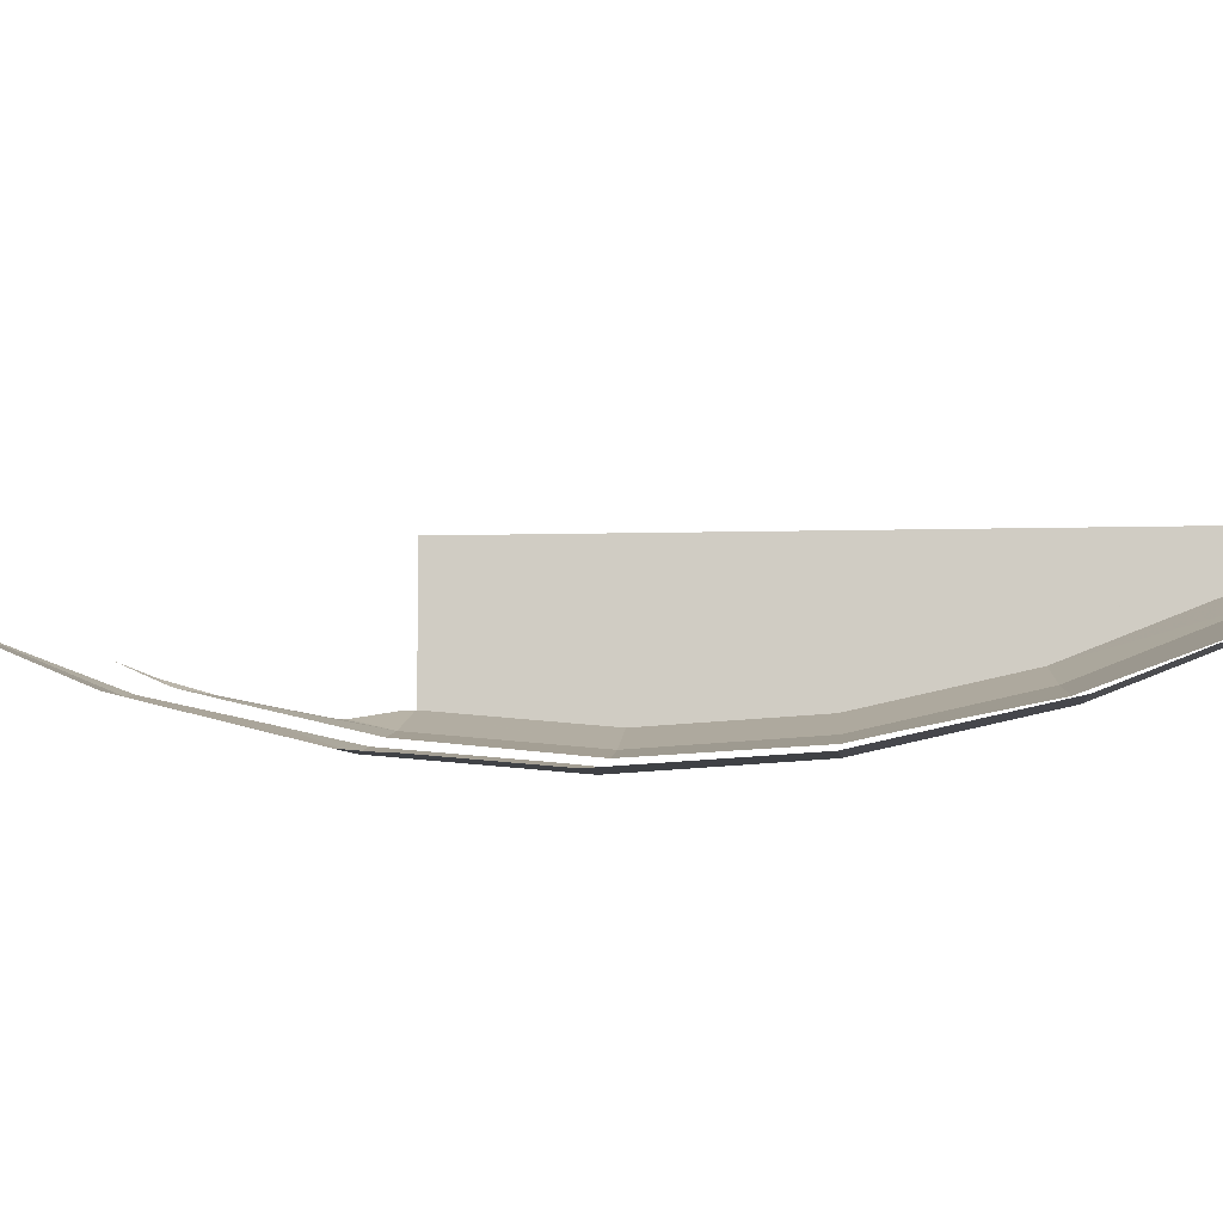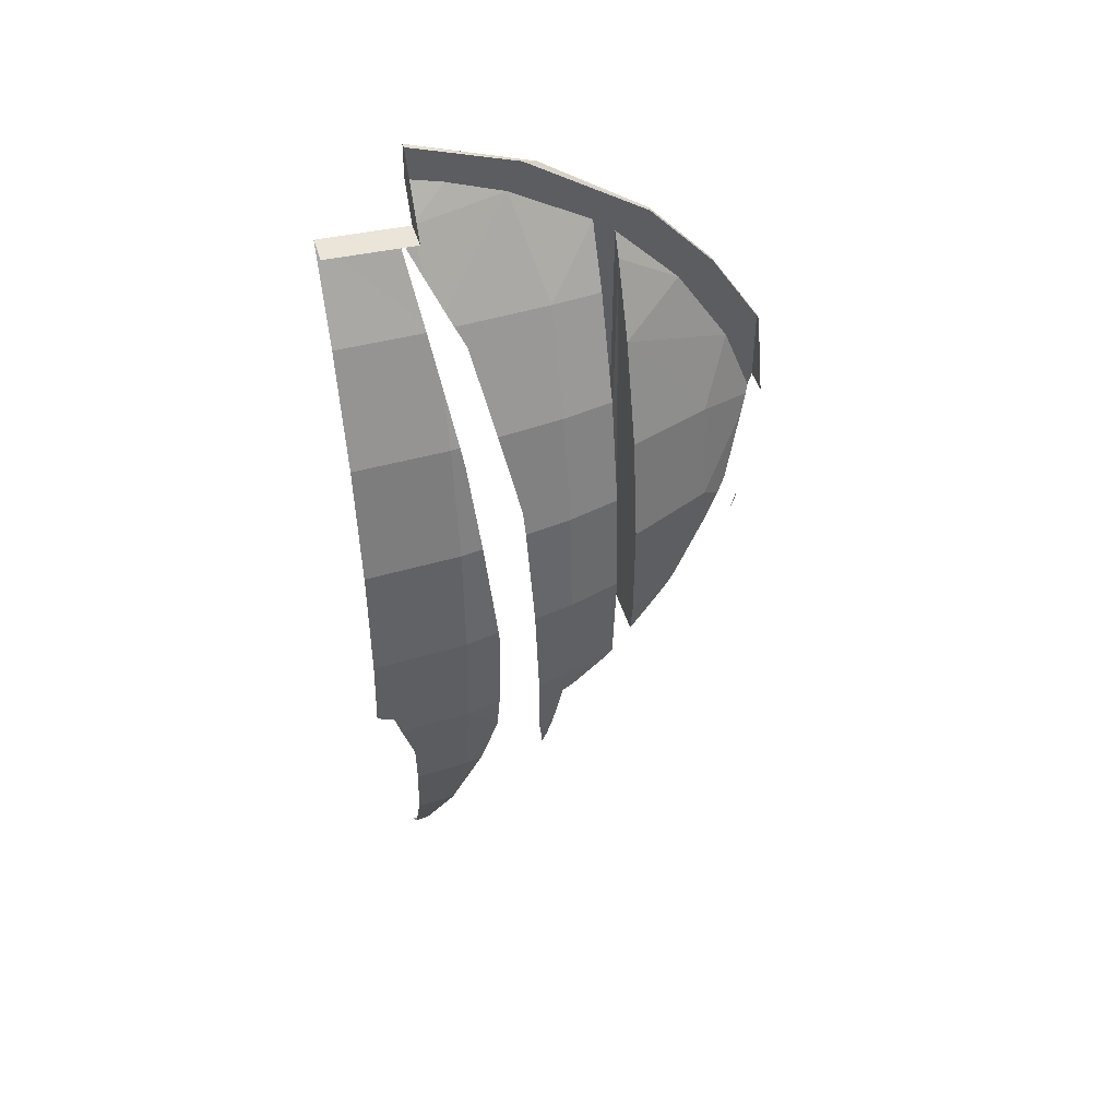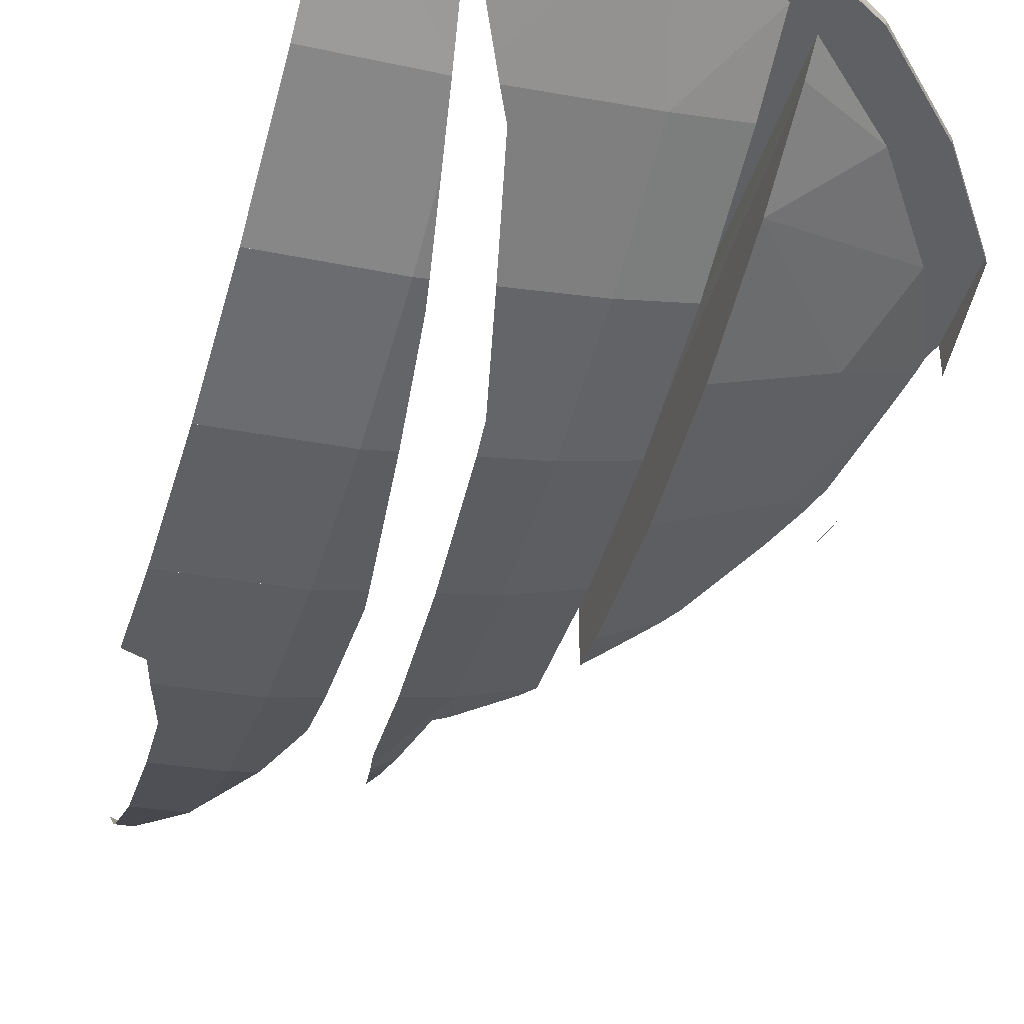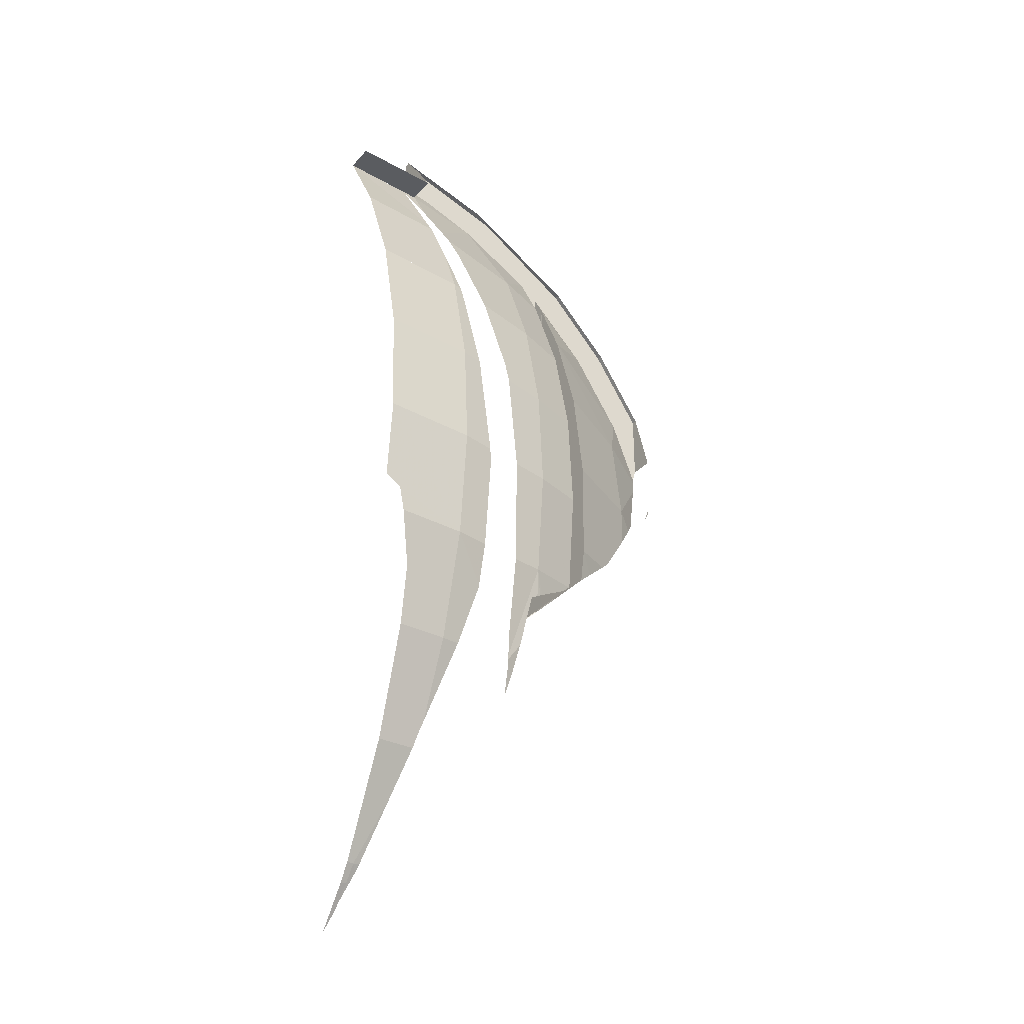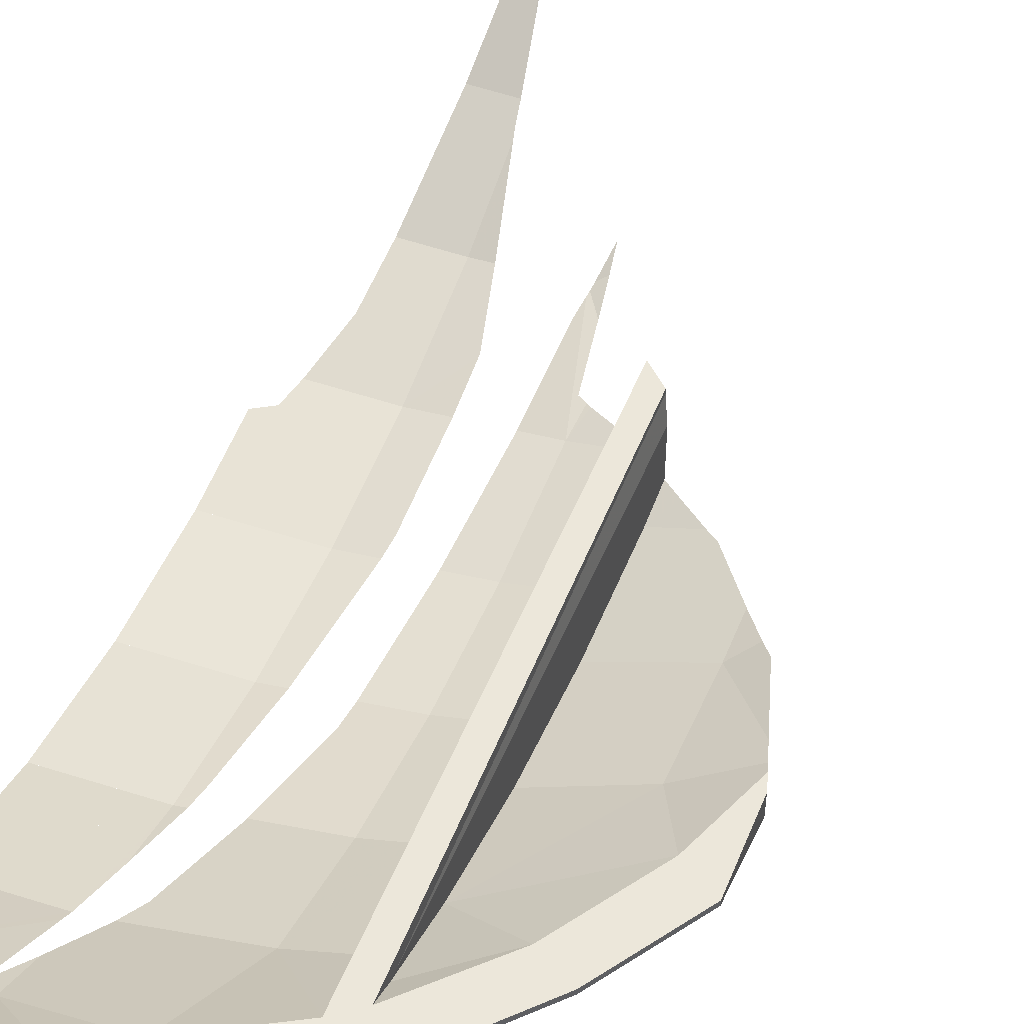
<metadata>
{"format":"obj","ext":"obj","renderer":"f3d","projection":"perspective","resolution":1024,"background":"white","views":[{"elev":-7.8,"azim":-85.4,"up":"+Y"},{"elev":44.3,"azim":-15.9,"up":"+Z"},{"elev":-42.5,"azim":-16.0,"up":"+Y"},{"elev":-32.5,"azim":-34.1,"up":"+Z"},{"elev":52.8,"azim":22.0,"up":"+Y"}]}
</metadata>
<code>
v 0.5092 -2.612 6.336
v 0.5092 -2.791 6.336
v 0.5092 -2.667 6.527
v 0.5095 -2.48 6.529
v 0.5092 -2.512 6.737
v 0.5094 -2.48 6.737
v 0.5095 -2.48 6.529
v 0.5092 -2.667 6.527
v 0.7129 -2.48 6.475
v 0.5094 -2.48 6.737
v 1.203 -2.48 6.511
v 1.042 -2.48 6.357
v 2.005 -2.48 5.619
v 1.632 -2.48 5.998
v 1.814 -2.48 6.113
v 2.188 -2.48 5.714
v 0.5094 -2.48 6.737
v 0.7129 -2.48 6.475
v 0.5095 -2.48 6.529
v 1.203 -2.48 6.511
v 1.814 -2.48 6.113
v 1.507 -2.48 6.094
v 1.042 -2.48 6.357
v 2.188 -2.48 5.714
v 2.487 -2.48 5.255
v 2.308 -2.48 5.152
v 2.005 -2.48 5.619
v 1.814 -2.48 6.113
v 1.632 -2.48 5.998
v 1.507 -2.48 6.094
v 0.5092 -2.791 6.336
v 0.5092 -2.612 6.336
v 0 -2.631 6.359
v 0 -2.808 6.358
v 2.308 -2.48 5.152
v 1.632 -2.743 5.442
v 2.005 -2.48 5.619
v 1.632 -2.743 5.442
v 2.308 -2.48 5.152
v 2.132 -2.681 4.798
v 1.632 -2.921 4.85
v 2.132 -2.761 4.223
v 1.632 -3.006 4.237
v 1.632 -2.921 4.85
v 2.132 -2.681 4.798
v 1.042 -2.48 6.357
v 1.507 -2.48 6.094
v 1.204 -2.751 5.789
v 1.042 -2.48 6.357
v 0.5092 -2.612 6.336
v 0.7129 -2.48 6.475
v 1.507 -2.664 5.747
v 1.204 -2.751 5.789
v 1.507 -2.48 6.094
v 1.204 -2.751 5.789
v 1.507 -2.664 5.747
v 1.507 -2.89 5.163
v 1.204 -2.982 5.191
v 1.204 -2.982 5.191
v 1.507 -2.89 5.163
v 1.507 -3.023 4.552
v 1.204 -3.119 4.565
v 1.204 -3.119 4.565
v 1.507 -3.023 4.552
v 1.507 -3.061 3.927
v 1.204 -3.157 3.926
v 1.632 -2.553 5.866
v 1.632 -2.48 5.998
v 2.005 -2.48 5.619
v 2.005 -2.48 5.619
v 1.632 -2.743 5.442
v 1.632 -2.553 5.866
v 0.7129 -2.48 6.475
v 0.5092 -2.612 6.336
v 0.5095 -2.48 6.529
v 0 -3.289 4.589
v 0.5463 -3.253 4.584
v 0.5463 -3.293 3.923
v 0 -3.33 3.923
v 0.5092 -2.612 6.336
v 0.425 -2.632 6.31
v 0 -2.631 6.359
v 0.425 -2.632 6.31
v 0.5092 -2.612 6.336
v 0.5274 -2.741 6.096
v 0.425 -2.632 6.31
v 0.4915 -2.849 5.899
v 0 -2.631 6.359
v 0.4996 -2.877 5.849
v 0.5463 -2.985 5.561
v 0.5463 -3.112 5.23
v 0 -2.906 5.863
v 0 -2.906 5.863
v 0.5463 -3.112 5.23
v 0 -3.147 5.241
v 0 -3.147 5.241
v 0.5463 -3.112 5.23
v 0.5463 -3.253 4.584
v 0 -3.289 4.589
v 0.5463 -3.293 3.923
v 0.5463 -3.231 3.265
v 0 -3.33 3.923
v 1.507 -3.023 4.552
v 1.507 -2.89 5.163
v 1.507 -3.061 3.927
v 1.632 -2.921 4.85
v 1.632 -3.006 4.237
v 1.632 -2.995 3.619
v 1.632 -2.743 5.442
v 2.487 -2.48 5.255
v 2.188 -2.48 5.714
v 2.188 -2.512 5.714
v 2.487 -2.512 5.255
v 1.814 -2.48 6.113
v 1.814 -2.512 6.113
v 2.188 -2.512 5.714
v 2.188 -2.48 5.714
v 1.814 -2.512 6.113
v 1.203 -2.48 6.511
v 1.117 -2.512 6.545
v 1.814 -2.48 6.113
v 1.203 -2.48 6.511
v 1.814 -2.512 6.113
v 0.5094 -2.48 6.737
v 1.117 -2.512 6.545
v 1.203 -2.48 6.511
v 0.5094 -2.48 6.737
v 0.5092 -2.512 6.737
v 1.117 -2.512 6.545
v 2.464 -2.48 4.754
v 2.308 -2.48 5.152
v 2.487 -2.48 5.255
v 2.487 -2.48 4.827
v 1.507 -2.48 6.094
v 1.632 -2.48 5.998
v 1.613 -2.48 3.402
v 1.57 -2.48 3.364
v 1.507 -2.48 6.094
v 1.57 -2.48 3.364
v 1.507 -2.48 3.307
v 2.307 -2.827 4.253
v 2.245 -2.875 4.143
v 2.295 -2.838 4.215
v 2.295 -2.649 4.215
v 2.24 -2.693 4.136
v 2.132 -2.761 4.223
v 2.416 -2.536 4.6
v 2.449 -2.502 4.706
v 2.416 -2.536 4.6
v 2.132 -2.761 4.223
v 2.132 -2.681 4.798
v 2.24 -2.693 4.136
v 2.132 -2.757 3.982
v 2.132 -2.761 4.223
v 2.003 -2.817 3.796
v 1.925 -2.853 3.685
v 1.864 -2.882 3.63
v 1.632 -2.995 3.619
v 1.632 -2.995 3.619
v 1.632 -3.006 4.237
v 2.003 -2.817 3.796
v 2.132 -2.761 4.223
v 2.132 -2.757 3.982
v 2.003 -2.817 3.796
v 1.632 -3.006 4.237
v 1.722 -2.931 3.501
v 1.632 -2.995 3.619
v 1.864 -2.882 3.63
v 1.632 -2.961 3.42
v 1.632 -2.995 3.619
v 1.722 -2.931 3.501
v 1.042 -2.48 6.357
v 1.204 -2.751 5.789
v 0.6511 -2.854 5.838
v 0.6135 -2.82 5.917
v 0.5092 -2.612 6.336
v 1.042 -2.48 6.357
v 0.6135 -2.82 5.917
v 0.5274 -2.741 6.096
v 0.8177 -3.059 5.214
v 0.7185 -2.902 5.676
v 1.204 -2.982 5.191
v 0.5463 -3.112 5.23
v 0.5463 -2.985 5.561
v 0.6002 -3.102 5.227
v 0.6511 -2.854 5.838
v 1.204 -2.751 5.789
v 1.204 -2.982 5.191
v 0.71 -2.889 5.715
v 1.204 -2.982 5.191
v 0.7185 -2.902 5.676
v 0.71 -2.889 5.715
v 0.5463 -3.112 5.23
v 0.6101 -3.113 5.166
v 0.62 -3.124 5.105
v 0.6749 -3.227 4.58
v 0.6749 -3.227 4.58
v 0.5463 -3.253 4.584
v 0.5463 -3.112 5.23
v 1.204 -3.119 4.565
v 0.9335 -3.174 4.573
v 0.925 -3.145 4.715
v 0.925 -3.145 4.715
v 0.8886 -3.116 4.884
v 1.204 -3.119 4.565
v 0.6002 -3.102 5.227
v 0.6101 -3.113 5.166
v 0.5463 -3.112 5.23
v 0.8177 -3.059 5.214
v 1.204 -2.982 5.191
v 1.204 -3.119 4.565
v 0.8886 -3.116 4.884
v 0.7436 -3.253 3.924
v 0.5463 -3.293 3.923
v 0.5463 -3.253 4.584
v 0.6895 -3.232 4.441
v 0.9574 -3.193 4.173
v 1.204 -3.157 3.926
v 0.9722 -3.205 3.925
v 0.6895 -3.232 4.441
v 0.5463 -3.253 4.584
v 0.6749 -3.227 4.58
v 1.204 -3.119 4.565
v 1.204 -3.157 3.926
v 0.9574 -3.193 4.173
v 0.9335 -3.174 4.573
v 0.9983 -3.159 3.487
v 1.204 -3.097 3.288
v 1.011 -3.137 3.281
v 0.7544 -3.231 3.722
v 0.7517 -3.19 3.272
v 0.5463 -3.231 3.265
v 0.5463 -3.293 3.923
v 0.7436 -3.253 3.924
v 0.755 -3.24 3.815
v 0.7544 -3.231 3.722
v 0.5463 -3.293 3.923
v 1.204 -3.097 3.288
v 0.9983 -3.159 3.487
v 0.9722 -3.205 3.925
v 1.204 -3.157 3.926
v 0.7501 -3.13 3.013
v 0.5463 -3.231 3.265
v 0.7517 -3.19 3.272
v 1.204 -3.097 3.288
v 1.055 -2.992 2.698
v 1.04 -3.017 2.79
v 1.011 -3.137 3.281
v 0.75 -3.127 3
v 0.6595 -3.05 2.63
v 0.5463 -3.069 2.623
v 0.5463 -3.231 3.265
v 0.5463 -3.231 3.265
v 0.7501 -3.13 3.013
v 0.75 -3.127 3
v 0.5463 -2.874 2.166
v 0.5463 -3.069 2.623
v 0.6336 -3.009 2.523
v 0.6595 -3.05 2.63
v 0.6336 -3.009 2.523
v 0.5463 -3.069 2.623
v 1.507 -3.002 3.307
v 1.506 -3.003 3.306
v 1.204 -3.157 3.926
v 1.507 -3.061 3.927
v 1.506 -3.003 3.306
v 1.504 -3.003 3.304
v 1.204 -3.097 3.288
v 1.204 -3.157 3.926
v 1.109 -2.949 2.606
v 1.064 -2.973 2.637
v 1.058 -2.987 2.674
v 1.134 -2.999 2.782
v 0.3328 -2.345 1.265
v 0.3303 -2.381 1.304
v 0.3649 -2.379 1.305
v 0.3649 -2.379 1.305
v 0.3649 -2.27 1.184
v 0.345 -2.172 1.075
v 0.3328 -2.345 1.265
v 0.3649 -2.452 1.399
v 0.3649 -2.379 1.305
v 0.3303 -2.381 1.304
v 0.3251 -2.444 1.386
v 2.449 -2.502 4.706
v 2.132 -2.681 4.798
v 2.308 -2.48 5.152
v 2.464 -2.48 4.754
v 1.09 -2.898 2.475
v 1.065 -2.972 2.635
v 1.108 -2.948 2.602
v 1.109 -2.949 2.606
v 1.108 -2.948 2.602
v 1.065 -2.972 2.635
v 1.064 -2.973 2.637
v 1.244 -3.057 3.137
v 1.204 -3.097 3.288
v 1.262 -3.053 3.148
v 1.244 -3.057 3.137
v 1.222 -3.06 3.125
v 1.204 -3.097 3.288
v 1.204 -3.097 3.288
v 1.222 -3.06 3.125
v 1.18 -3.061 3.1
v 1.18 -3.061 3.1
v 1.137 -3.002 2.798
v 1.058 -2.987 2.676
v 1.055 -2.992 2.698
v 1.055 -2.992 2.698
v 1.204 -3.097 3.288
v 1.18 -3.061 3.1
v 1.504 -3.003 3.304
v 1.455 -3.011 3.26
v 1.262 -3.053 3.148
v 1.204 -3.097 3.288
v 0.4668 -2.653 1.745
v 0.4057 -2.452 1.409
v 0.3649 -2.452 1.399
v 0.4996 -2.877 5.849
v 0 -2.906 5.863
v 0 -2.631 6.359
v 0.4915 -2.849 5.899
v 0 -3.285 3.45
v 0 -3.33 3.923
v 0.5463 -3.231 3.265
v 0.1 -3.274 3.4
v 0.5463 -3.231 3.265
v 0.1393 -3.258 3.26
v 0.1 -3.274 3.4
v 0.5463 -3.069 2.623
v 0.2076 -3.192 3.017
v 0.1393 -3.258 3.26
v 0.5463 -3.231 3.265
v 0.5463 -3.069 2.623
v 0.2466 -3.088 2.617
v 0.225 -3.175 2.955
v 0.225 -3.175 2.955
v 0.2076 -3.192 3.017
v 0.5463 -3.069 2.623
v 0.2466 -3.088 2.617
v 0.5463 -3.069 2.623
v 0.5463 -2.874 2.166
v 0.535 -2.855 2.12
v 0.5209 -2.823 2.042
v 0.2655 -2.961 2.321
v 0.2466 -3.088 2.617
v 0.535 -2.855 2.12
v 0.5157 -2.811 2.014
v 0.2856 -2.825 2.006
v 0.2655 -2.961 2.321
v 0.5209 -2.823 2.042
v 0.3196 -2.501 1.474
v 0.2856 -2.825 2.006
v 0.5157 -2.811 2.014
v 0.4668 -2.653 1.745
v 0.3649 -2.452 1.399
v 0.3196 -2.501 1.474
v 0.4668 -2.653 1.745
v 0.3649 -2.452 1.399
v 0.3243 -2.455 1.399
v 0.3196 -2.501 1.474
v 1.507 -2.91 3.307
v 1.507 -3.002 3.307
v 1.507 -2.664 5.747
v 1.507 -3.002 3.307
v 1.507 -2.89 5.163
v 1.507 -2.664 5.747
v 1.507 -3.002 3.307
v 1.507 -3.002 3.307
v 1.507 -3.061 3.927
v 1.507 -2.89 5.163
v 1.507 -3.002 3.307
v 1.507 -2.566 3.307
v 1.507 -2.48 6.094
v 1.507 -2.48 3.307
v 1.507 -2.7 3.307
v 1.507 -2.48 6.094
v 1.507 -2.566 3.307
v 1.507 -2.91 3.307
v 1.507 -2.664 5.747
v 1.507 -2.48 6.094
v 1.507 -2.896 3.307
v 1.507 -2.7 3.307
v 1.507 -2.896 3.307
v 1.507 -2.48 6.094
v 1.632 -2.652 3.42
v 1.632 -2.553 5.866
v 1.632 -2.841 3.42
v 1.632 -2.961 3.42
v 1.632 -2.865 3.42
v 1.632 -2.743 5.442
v 1.632 -2.995 3.619
v 1.632 -2.841 3.42
v 1.632 -2.553 5.866
v 1.632 -2.743 5.442
v 1.632 -2.865 3.42
v 1.632 -2.48 5.998
v 1.632 -2.553 5.866
v 1.613 -2.507 3.403
v 1.613 -2.48 3.402
v 1.613 -2.507 3.403
v 1.632 -2.553 5.866
v 1.632 -2.652 3.42
v 0.3972 -2.419 1.362
v 0.3649 -2.253 1.184
v 0.3649 -2.452 1.399
v 0.3972 -2.419 1.362
v 0.3649 -2.452 1.399
v 0.4057 -2.452 1.409
v 2.487 -2.628 4.827
v 2.487 -2.488 4.827
v 2.487 -2.512 5.255
v 2.487 -2.488 4.827
v 2.487 -2.48 4.827
v 2.487 -2.48 5.255
v 2.487 -2.512 5.255
v 1.137 -3.002 2.798
v 1.134 -2.999 2.782
v 1.058 -2.987 2.674
v 1.058 -2.987 2.676
v 0.3243 -2.455 1.399
v 0.3649 -2.452 1.399
v 0.3251 -2.444 1.386
g mesh7073444
f 1 2 3
f 3 4 1
f 5 6 7
f 7 8 5
f 9 10 11
f 11 12 9
f 13 14 15
f 15 16 13
f 17 18 19
f 20 21 22
f 22 23 20
f 24 25 26
f 26 27 24
f 28 29 30
f 31 32 33
f 33 34 31
f 35 36 37
f 38 39 40
f 40 41 38
f 42 43 44
f 44 45 42
f 46 47 48
f 49 50 51
f 52 53 54
f 55 56 57
f 57 58 55
f 59 60 61
f 61 62 59
f 63 64 65
f 65 66 63
f 67 68 69
f 70 71 72
f 73 74 75
f 76 77 78
f 78 79 76
f 80 81 82
f 83 84 85
f 86 87 88
f 89 90 91
f 91 92 89
f 93 94 95
f 96 97 98
f 98 99 96
f 100 101 102
f 103 104 105
f 106 107 108
f 108 109 106
f 110 111 112
f 112 113 110
f 114 115 116
f 116 117 114
f 118 119 120
f 121 122 123
f 124 125 126
f 127 128 129
f 130 131 132
f 132 133 130
f 134 135 136
f 136 137 134
f 138 139 140
f 141 142 143
f 144 145 146
f 146 147 144
f 148 149 150
f 150 151 148
f 152 153 154
f 155 156 157
f 157 158 155
f 159 160 161
f 162 163 164
f 164 165 162
f 166 167 168
f 169 170 171
f 172 173 174
f 174 175 172
f 176 177 178
f 178 179 176
f 180 181 182
f 183 184 185
f 186 187 188
f 188 189 186
f 190 191 192
f 193 194 195
f 195 196 193
f 197 198 199
f 200 201 202
f 203 204 205
f 206 207 208
f 209 210 211
f 211 212 209
f 213 214 215
f 215 216 213
f 217 218 219
f 220 221 222
f 223 224 225
f 225 226 223
f 227 228 229
f 230 231 232
f 232 233 230
f 234 235 236
f 236 237 234
f 238 239 240
f 240 241 238
f 242 243 244
f 245 246 247
f 247 248 245
f 249 250 251
f 251 252 249
f 253 254 255
f 256 257 258
f 259 260 261
f 262 263 264
f 264 265 262
f 266 267 268
f 268 269 266
f 270 271 272
f 272 273 270
f 274 275 276
f 277 278 279
f 279 280 277
f 281 282 283
f 283 284 281
f 285 286 287
f 287 288 285
f 289 290 291
f 292 293 294
f 294 295 292
f 296 297 298
f 299 300 301
f 302 303 304
f 305 306 307
f 307 308 305
f 309 310 311
f 312 313 314
f 314 315 312
f 316 317 318
f 319 320 321
f 321 322 319
f 323 324 325
f 325 326 323
f 327 328 329
f 330 331 332
f 332 333 330
f 334 335 336
f 337 338 339
f 340 341 342
f 342 343 340
f 344 345 346
f 346 347 344
f 348 349 350
f 350 351 348
f 352 353 354
f 354 355 352
f 356 357 358
f 359 360 361
f 362 363 364
f 365 366 367
f 367 368 365
f 369 370 371
f 371 372 369
f 373 374 375
f 376 377 378
f 379 380 381
f 381 382 379
f 383 384 385
f 386 387 388
f 389 390 391
f 391 392 389
f 393 394 395
f 395 396 393
f 397 398 399
f 399 400 397
f 401 402 403
f 404 405 406
f 407 408 409
f 410 411 412
f 413 414 415
f 415 416 413
f 417 418 419
f 419 420 417
f 421 422 423

</code>
